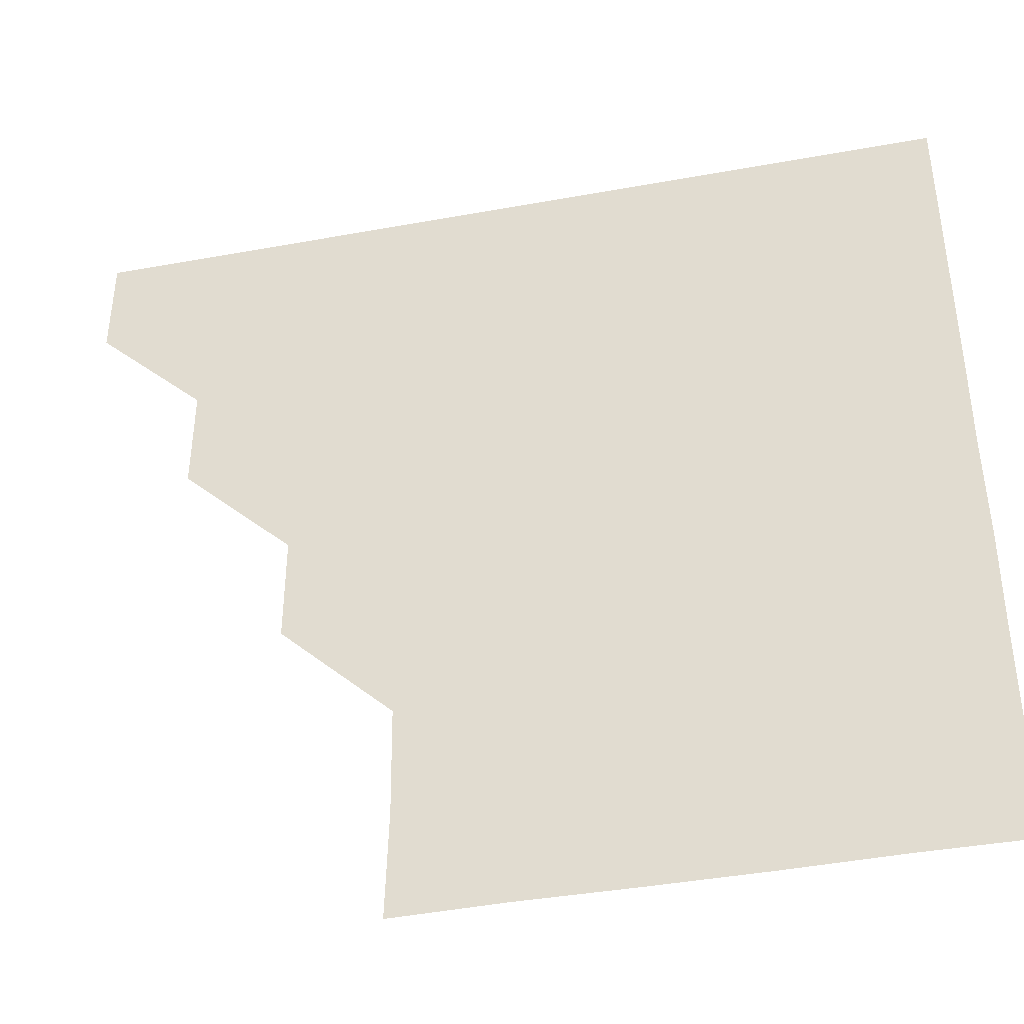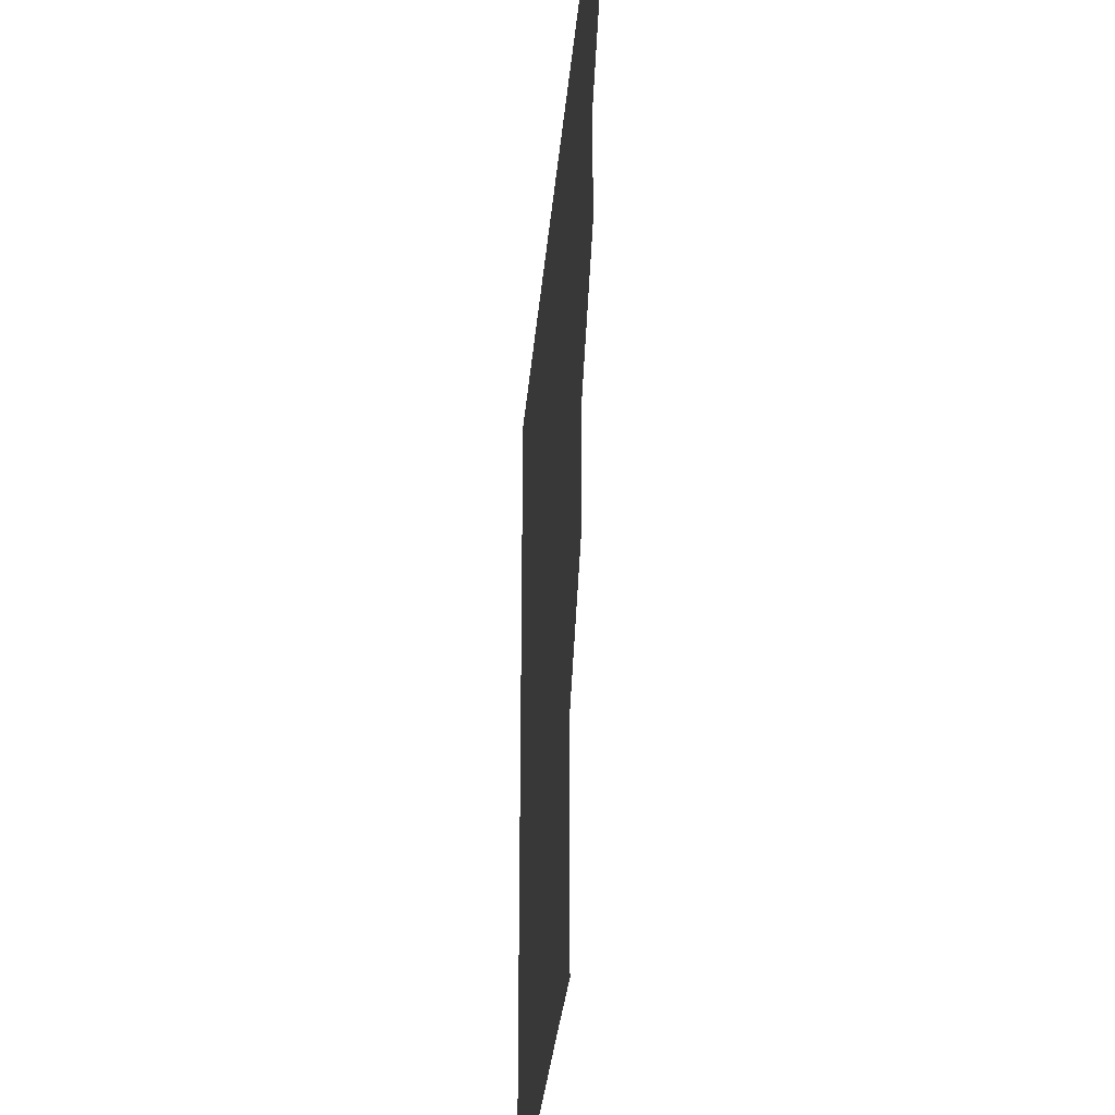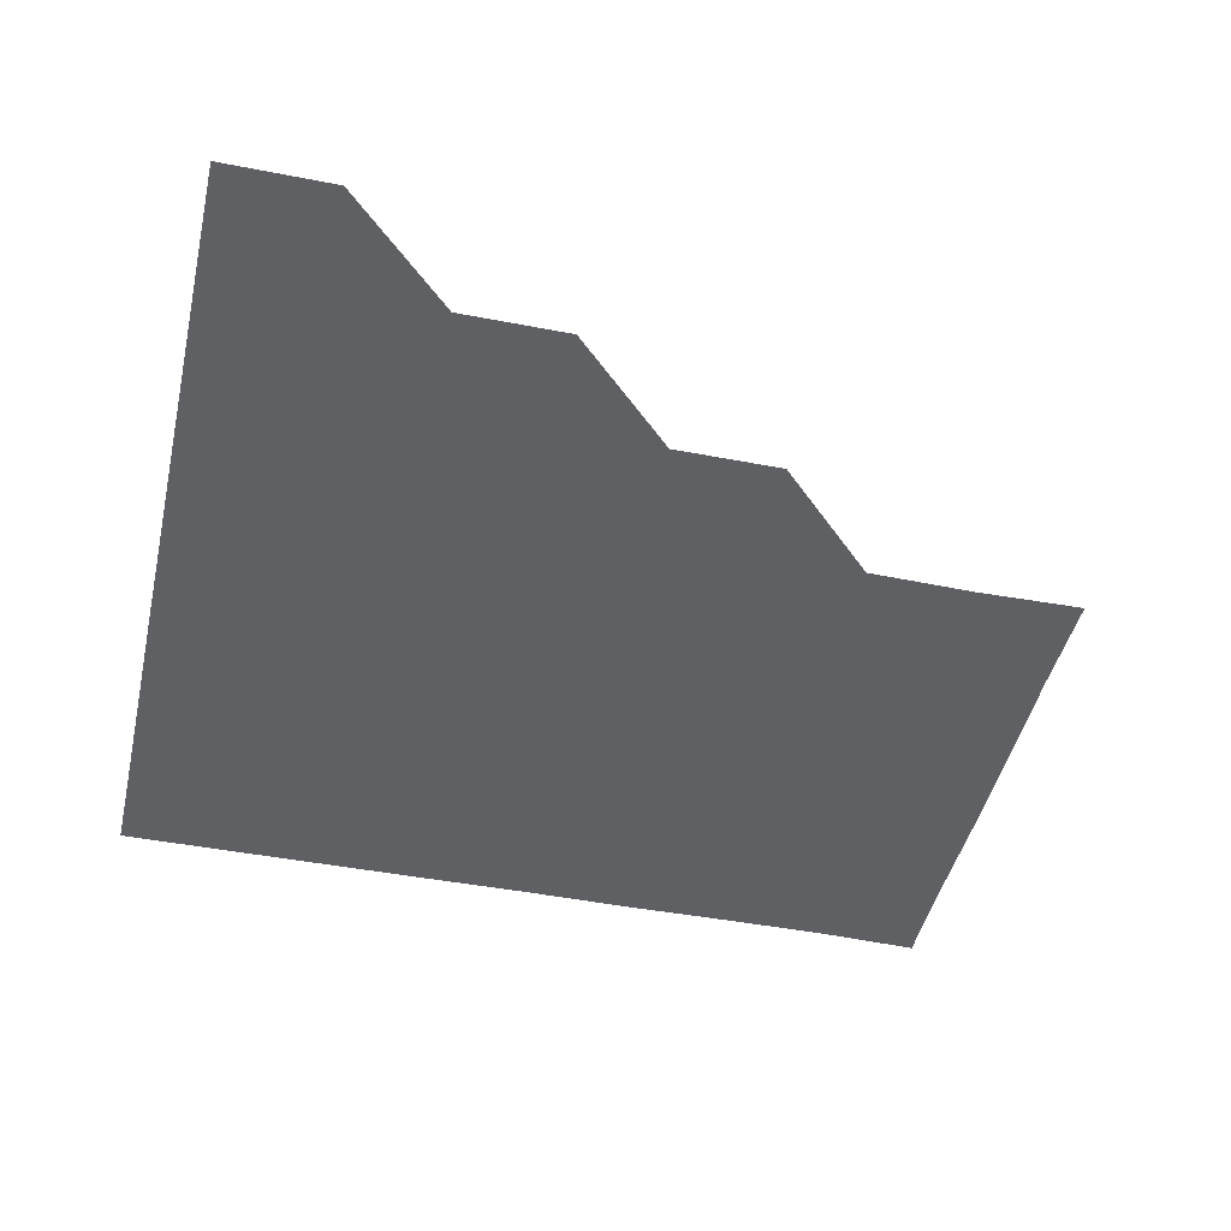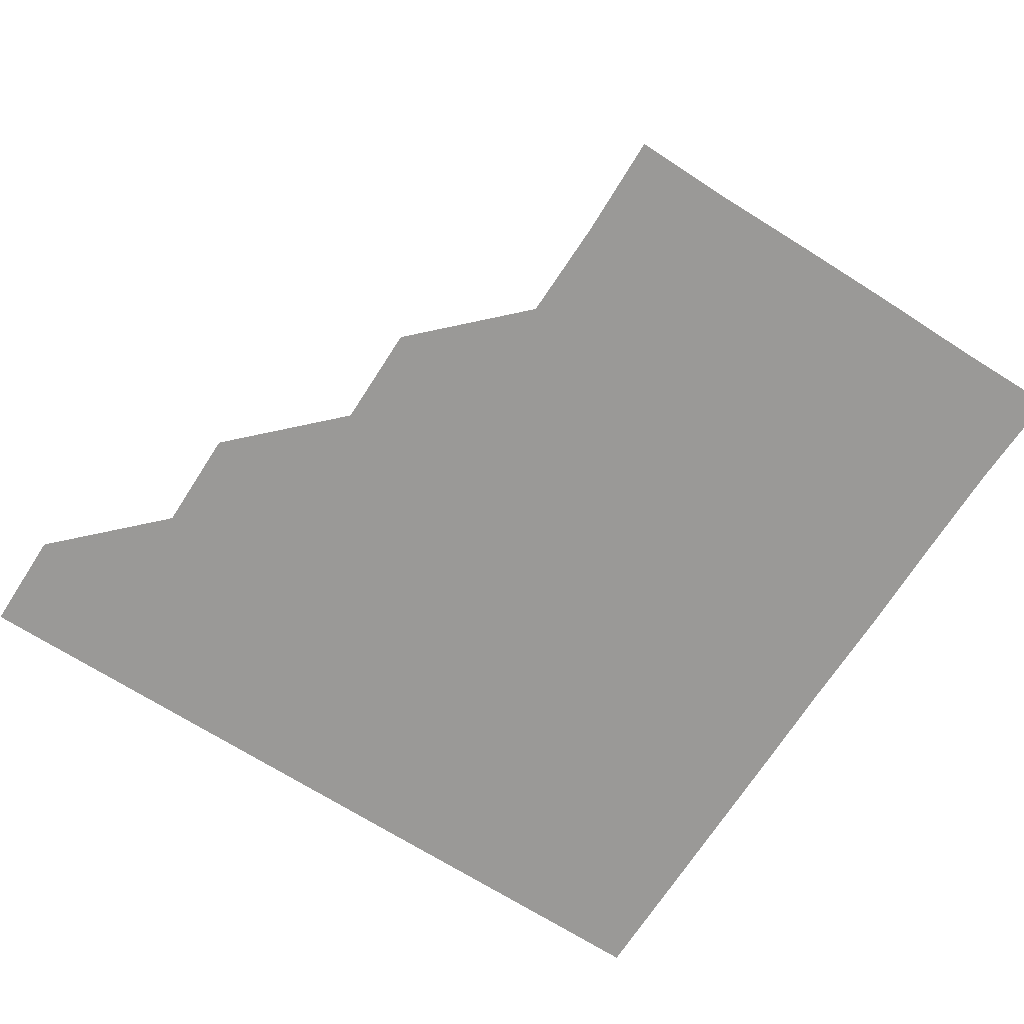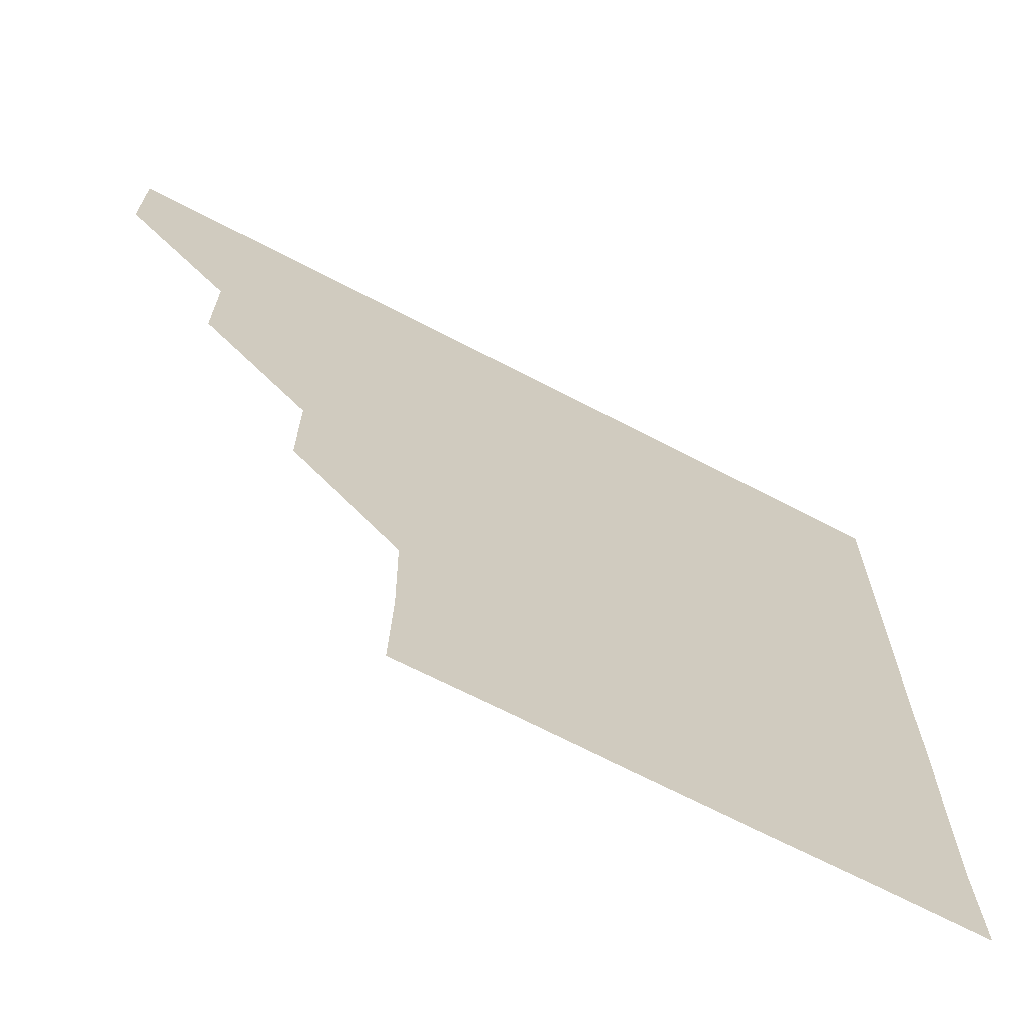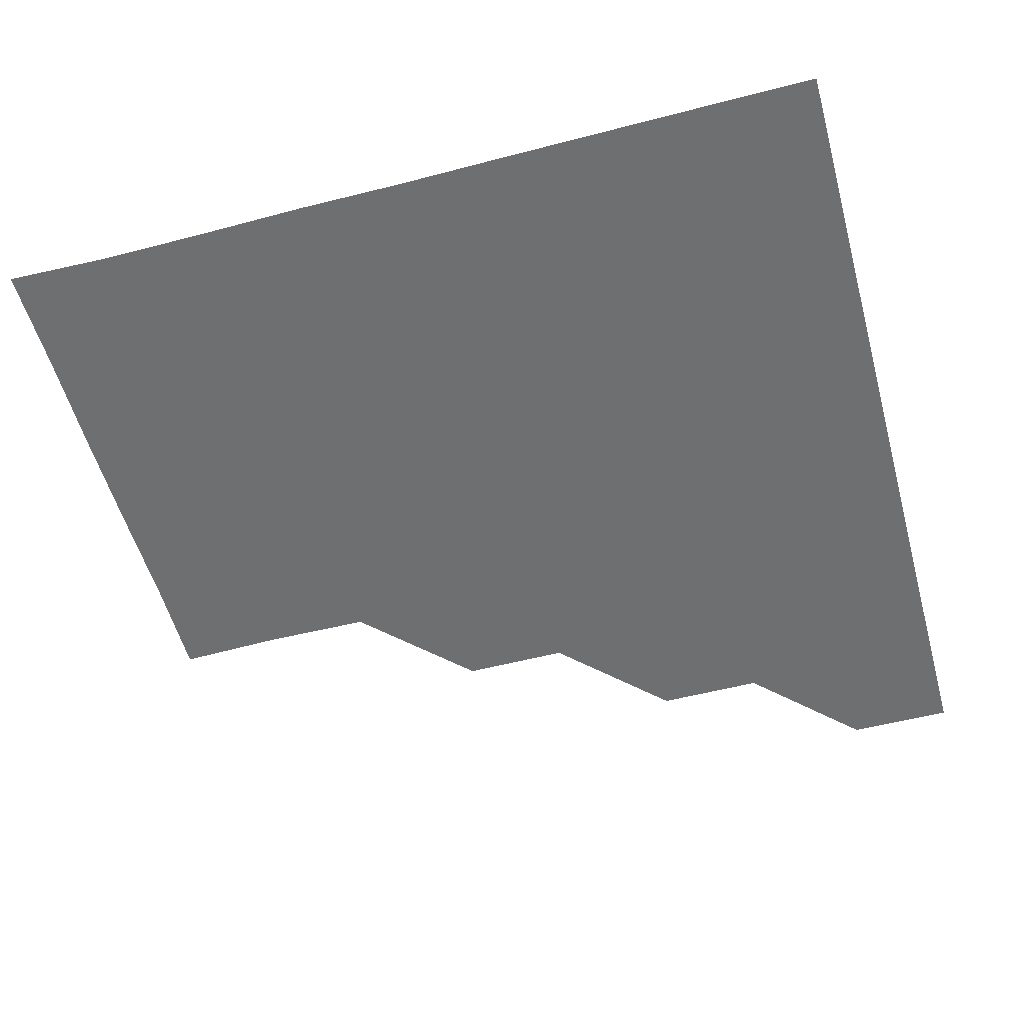
<metadata>
{"format":"obj","ext":"obj","renderer":"f3d","projection":"perspective","resolution":1024,"background":"white","views":[{"elev":-42.6,"azim":12.3,"up":"+Y"},{"elev":-32.0,"azim":-94.9,"up":"+Y"},{"elev":-45.0,"azim":-102.8,"up":"+Z"},{"elev":-68.9,"azim":-32.6,"up":"+Z"},{"elev":-68.8,"azim":-27.5,"up":"+Y"},{"elev":-54.5,"azim":105.3,"up":"+Z"}]}
</metadata>
<code>
v 451 361 0
v 451 391 0
v 481.1 300.8 0
v 481.1 331 0
v 481 361 0
v 481 391 0
v 511.2 240.7 0
v 511.2 270.8 0
v 511.1 301.1 0
v 511 331 0
v 511 361 0
v 511 391 0
v 541 150.8 0
v 541.8 180.5 0
v 541.3 210.8 0
v 541 241 0
v 541 271.1 0
v 541 301.1 0
v 541 331 0
v 541 361 0
v 541 391 0
v 570.5 151.1 0
v 571.1 181.3 0
v 571.2 211.1 0
v 571.1 241.1 0
v 571 271.1 0
v 571 301.1 0
v 571 331 0
v 571 361 0
v 571 391 0
v 601 150.8 0
v 601.1 181 0
v 601 211.2 0
v 601 241.1 0
v 601 271.1 0
v 601 301 0
v 601 331 0
v 601 361 0
v 601 391 0
v 631 150.8 0
v 631 181.3 0
v 631 211.3 0
v 631 241.2 0
v 631 271.2 0
v 631 301.1 0
v 631 331 0
v 631 361 0
v 631 391 0
v 661.5 151 0
v 660.9 181.4 0
v 660.9 211.3 0
v 660.9 241.2 0
v 661 271.1 0
v 661 301.2 0
v 661 331.1 0
v 661 361 0
v 661 391 0
v 691.2 150.8 0
v 690.3 180.4 0
v 690.4 210.5 0
v 690.8 240.6 0
v 690.6 270.8 0
v 690.8 300.9 0
v 690.9 331 0
v 691 361 0
v 691 391 0
v 721 391 0
f 4 5 1
f 1 5 2
f 5 6 2
f 8 9 3
f 3 9 4
f 9 10 4
f 4 10 5
f 10 11 5
f 5 11 6
f 11 12 6
f 15 16 7
f 7 16 8
f 16 17 8
f 8 17 9
f 17 18 9
f 9 18 10
f 18 19 10
f 10 19 11
f 19 20 11
f 11 20 12
f 20 21 12
f 13 22 14
f 22 23 14
f 14 23 15
f 23 24 15
f 15 24 16
f 24 25 16
f 16 25 17
f 25 26 17
f 17 26 18
f 26 27 18
f 18 27 19
f 27 28 19
f 19 28 20
f 28 29 20
f 20 29 21
f 29 30 21
f 22 31 23
f 31 32 23
f 23 32 24
f 32 33 24
f 24 33 25
f 33 34 25
f 25 34 26
f 34 35 26
f 26 35 27
f 35 36 27
f 27 36 28
f 36 37 28
f 28 37 29
f 37 38 29
f 29 38 30
f 38 39 30
f 31 40 32
f 40 41 32
f 32 41 33
f 41 42 33
f 33 42 34
f 42 43 34
f 34 43 35
f 43 44 35
f 35 44 36
f 44 45 36
f 36 45 37
f 45 46 37
f 37 46 38
f 46 47 38
f 38 47 39
f 47 48 39
f 40 49 41
f 49 50 41
f 41 50 42
f 50 51 42
f 42 51 43
f 51 52 43
f 43 52 44
f 52 53 44
f 44 53 45
f 53 54 45
f 45 54 46
f 54 55 46
f 46 55 47
f 55 56 47
f 47 56 48
f 56 57 48
f 49 58 50
f 58 59 50
f 50 59 51
f 59 60 51
f 51 60 52
f 60 61 52
f 52 61 53
f 61 62 53
f 53 62 54
f 62 63 54
f 54 63 55
f 63 64 55
f 55 64 56
f 64 65 56
f 56 65 57
f 65 66 57

</code>
